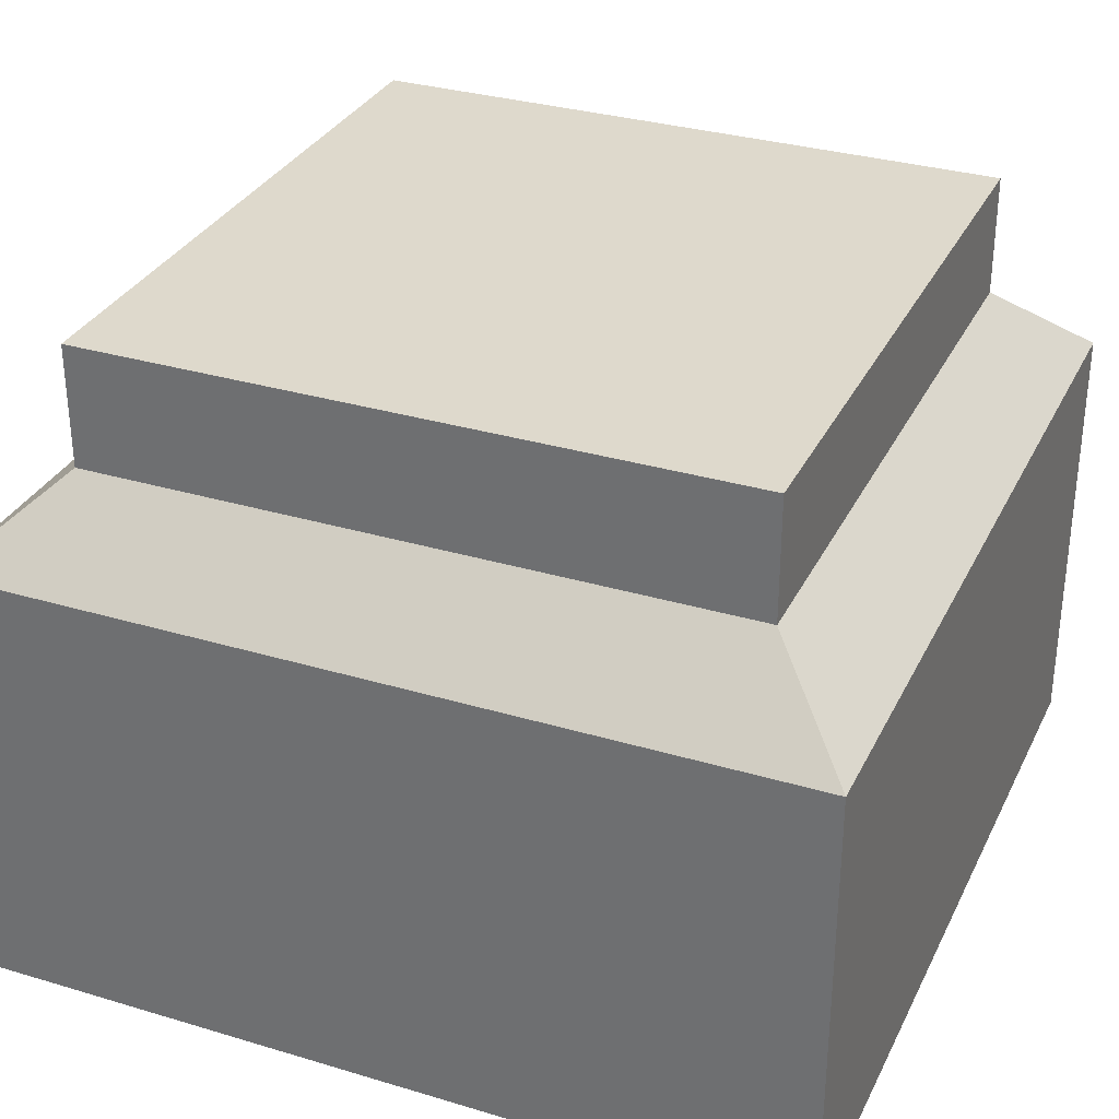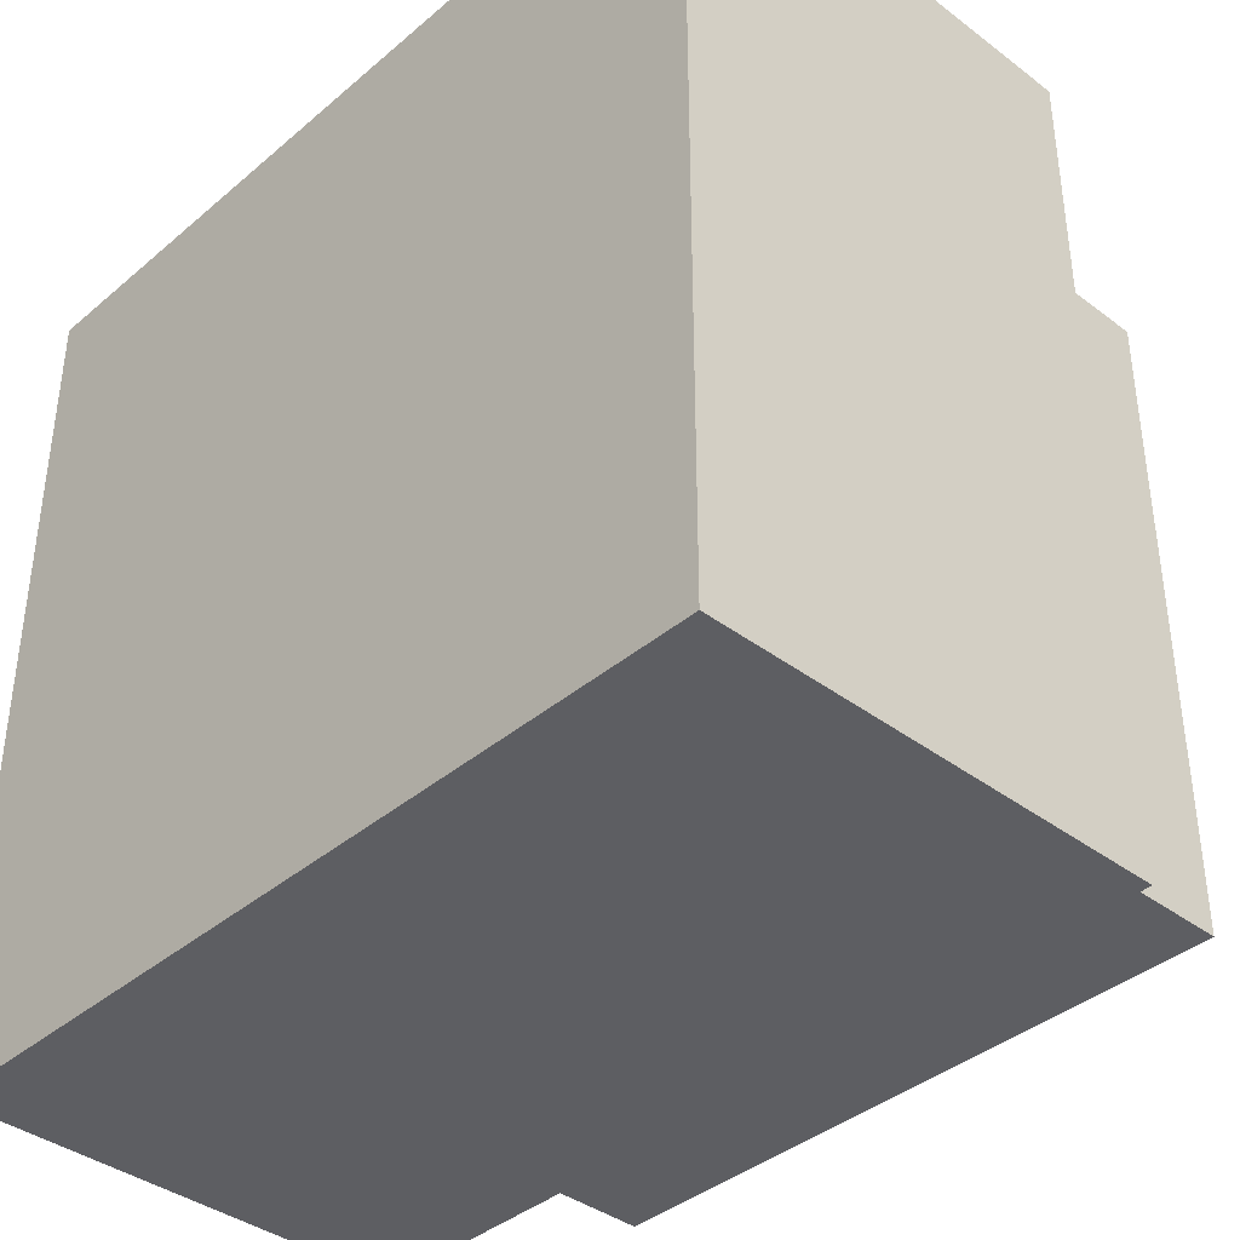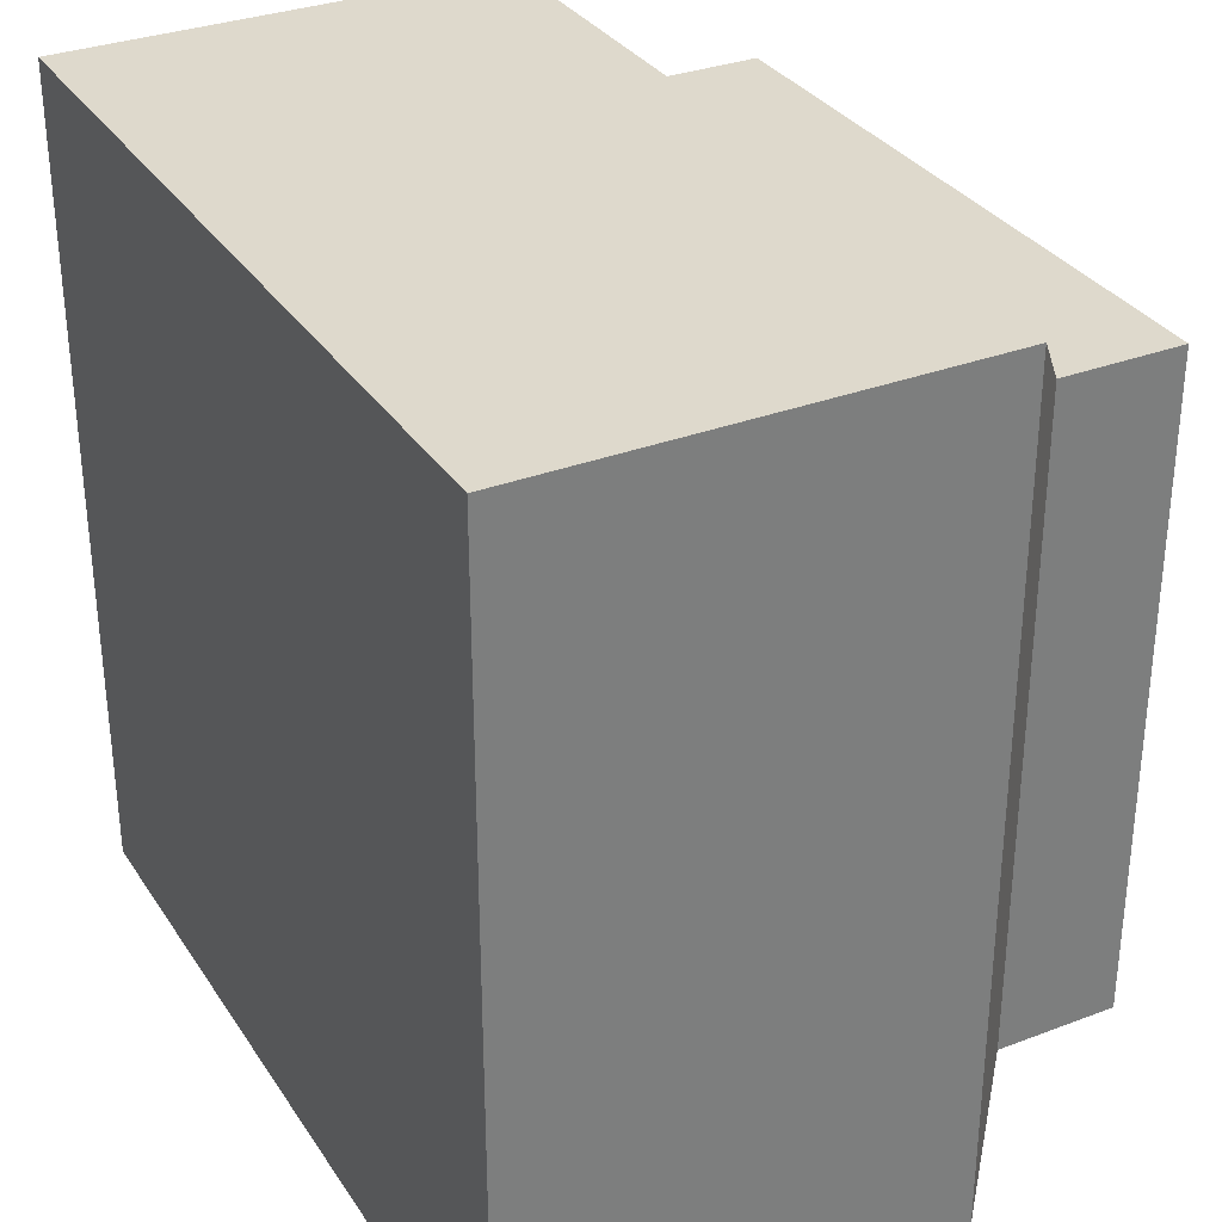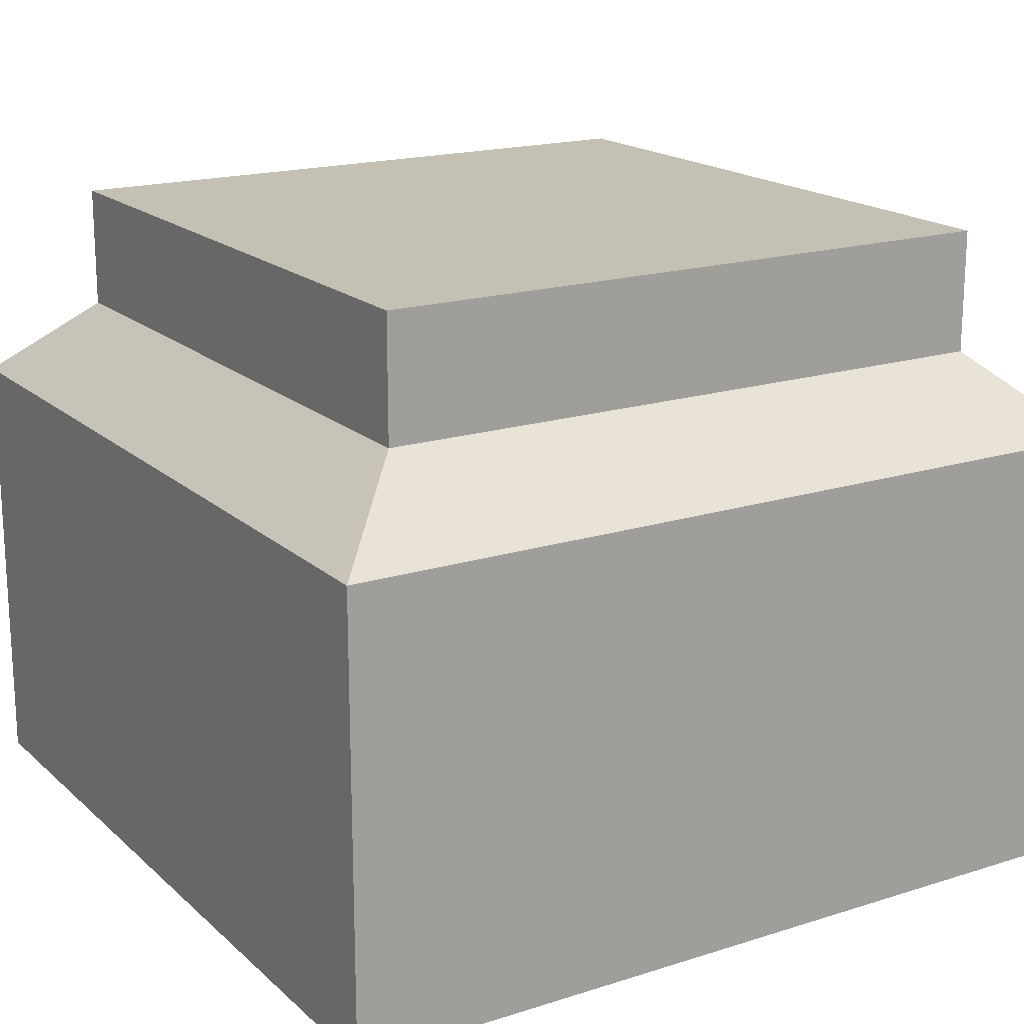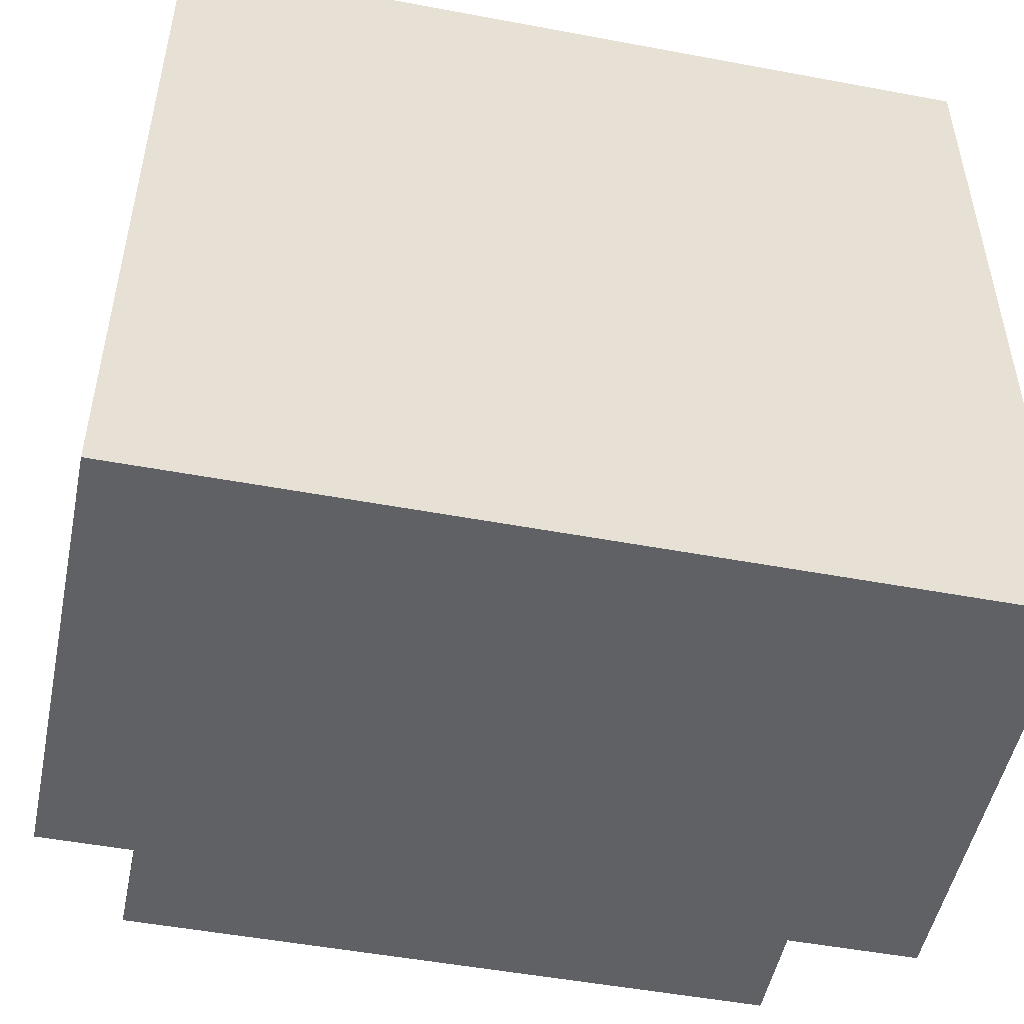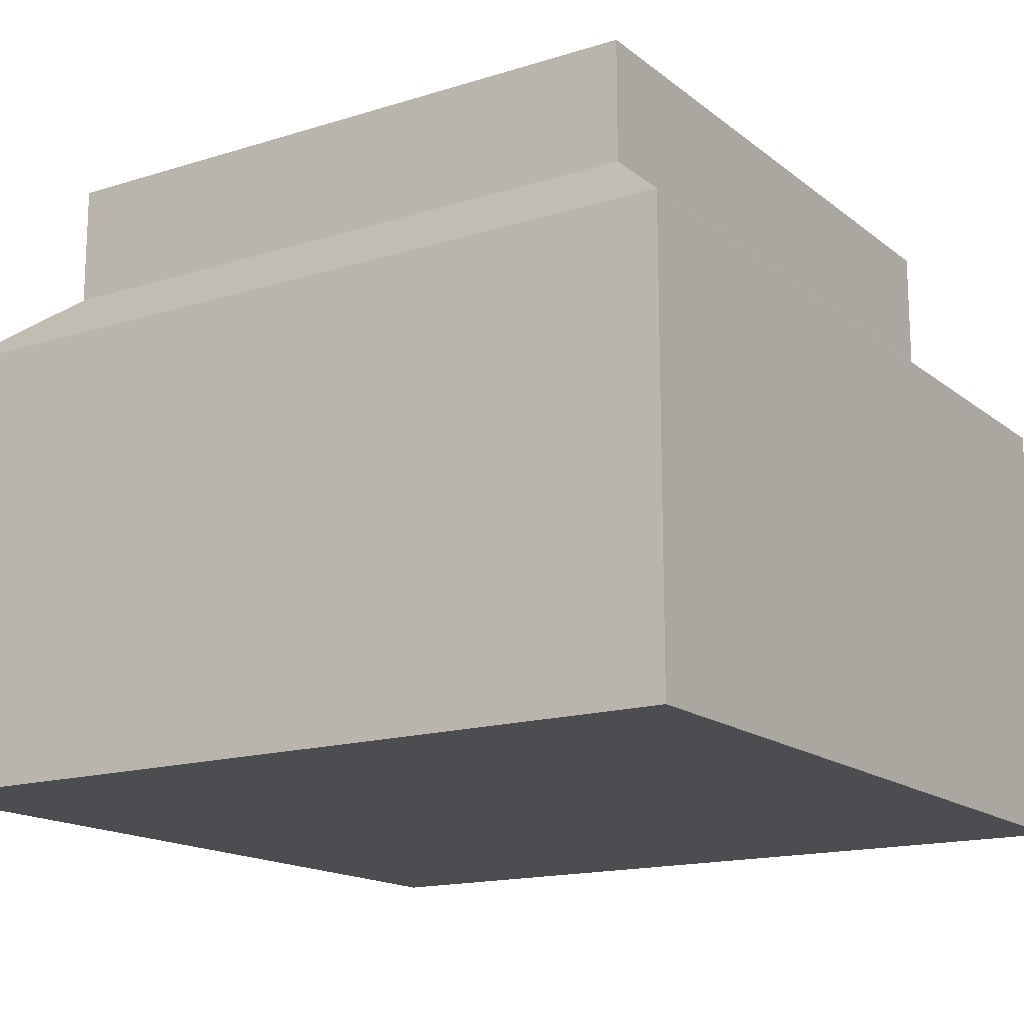
<metadata>
{"format":"obj","ext":"obj","renderer":"f3d","projection":"perspective","resolution":1024,"background":"white","views":[{"elev":31.9,"azim":-157.2,"up":"+Y"},{"elev":-38.9,"azim":46.6,"up":"+Z"},{"elev":32.2,"azim":62.0,"up":"+Z"},{"elev":18.0,"azim":58.4,"up":"+Y"},{"elev":-50.3,"azim":-11.6,"up":"+Z"},{"elev":-16.0,"azim":122.9,"up":"+Y"}]}
</metadata>
<code>
g pb_Mesh300920
v 0 3.25 0
v -4 3.25 0
v 0 4 0
v -4 4 0
v -4 3.25 0
v -4 3.25 -4
v -4 4 0
v -4 4 -4
v 0 3.25 -4
v 0 3.25 0
v 0 4 -4
v 0 4 0
v 0 4 0
v -4 4 0
v 0 4 -4
v -4 4 -4
v 0.56 -9.155e-05 -4.56
v -4.56 -9.155e-05 -4.56
v 0.56 -9.155e-05 0.56
v -4.56 -9.155e-05 0.56
v 0 3.25 0
v 0 3.25 -4
v 0.56 2.75 0.56
v 0.56 2.75 -4.56
v -4 3.25 -4
v -4 3.25 0
v -4.56 2.75 -4.56
v -4.56 2.75 0.56
v -4 3.25 0
v 0 3.25 0
v -4.56 2.75 0.56
v 0.56 2.75 0.56
v 0.56 2.75 0.56
v 0.56 2.75 -4.56
v 0.56 -9.155e-05 0.56
v 0.56 -9.155e-05 -4.56
v -4.56 2.75 -4.56
v -4.56 2.75 0.56
v -4.56 -9.155e-05 -4.56
v -4.56 -9.155e-05 0.56
v -4.56 2.75 0.56
v 0.56 2.75 0.56
v -4.56 -9.155e-05 0.56
v 0.56 -9.155e-05 0.56
v -4 3.25 -4
v 0 3.25 -4
v -4 4 -4
v 0 4 -4
v 0 3.25 -4
v -4 3.25 -4
v 0.56 2.75 -4.56
v -4.56 2.75 -4.56
v 0.56 2.75 -4.56
v -4.56 2.75 -4.56
v 0.56 -9.155e-05 -4.56
v -4.56 -9.155e-05 -4.56
g pb_Mesh300920_0
f 3 2 1
f 3 4 2
f 7 6 5
f 7 8 6
f 11 10 9
f 11 12 10
f 15 14 13
f 15 16 14
f 19 18 17
f 19 20 18
f 23 22 21
f 23 24 22
f 27 26 25
f 27 28 26
f 31 30 29
f 31 32 30
f 35 34 33
f 35 36 34
f 39 38 37
f 39 40 38
f 43 42 41
f 43 44 42
g pb_Mesh300920_1
f 47 46 45
f 47 48 46
f 51 50 49
f 51 52 50
f 55 54 53
f 55 56 54

</code>
